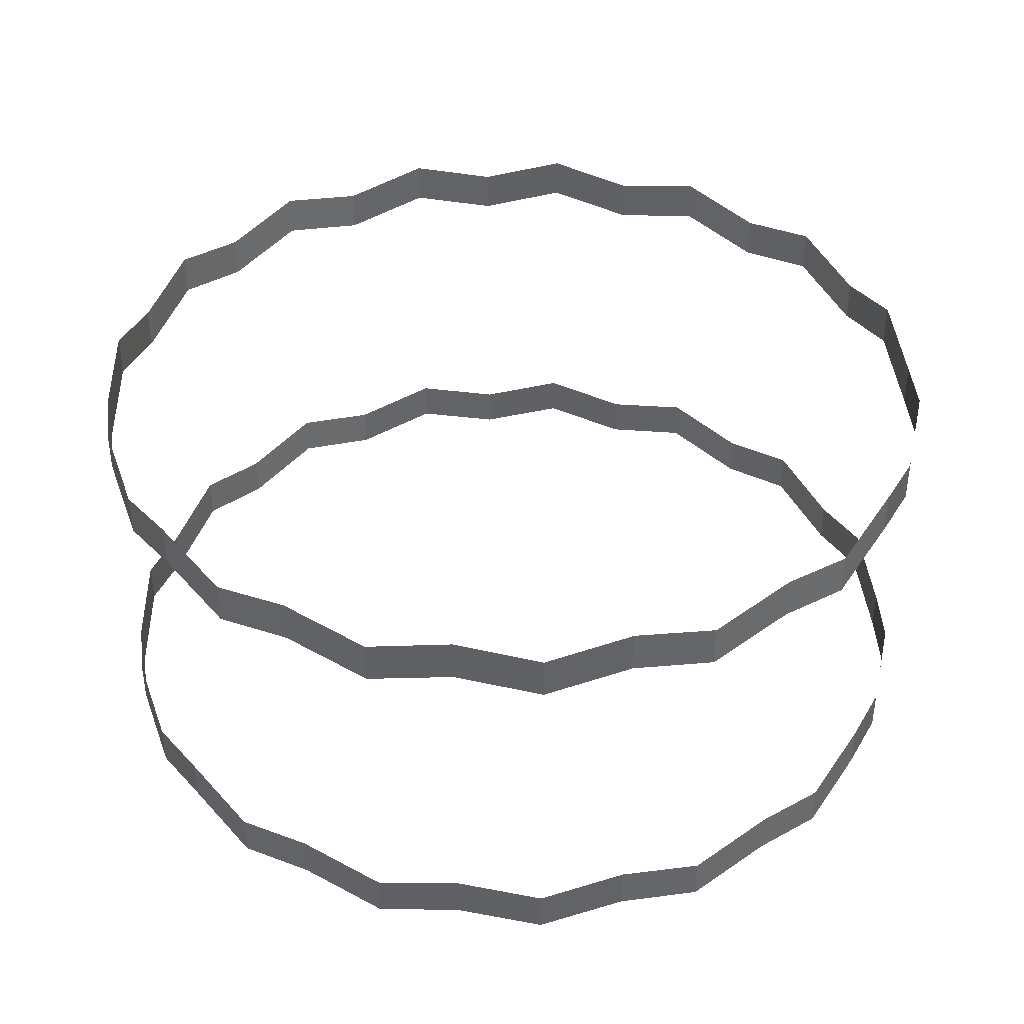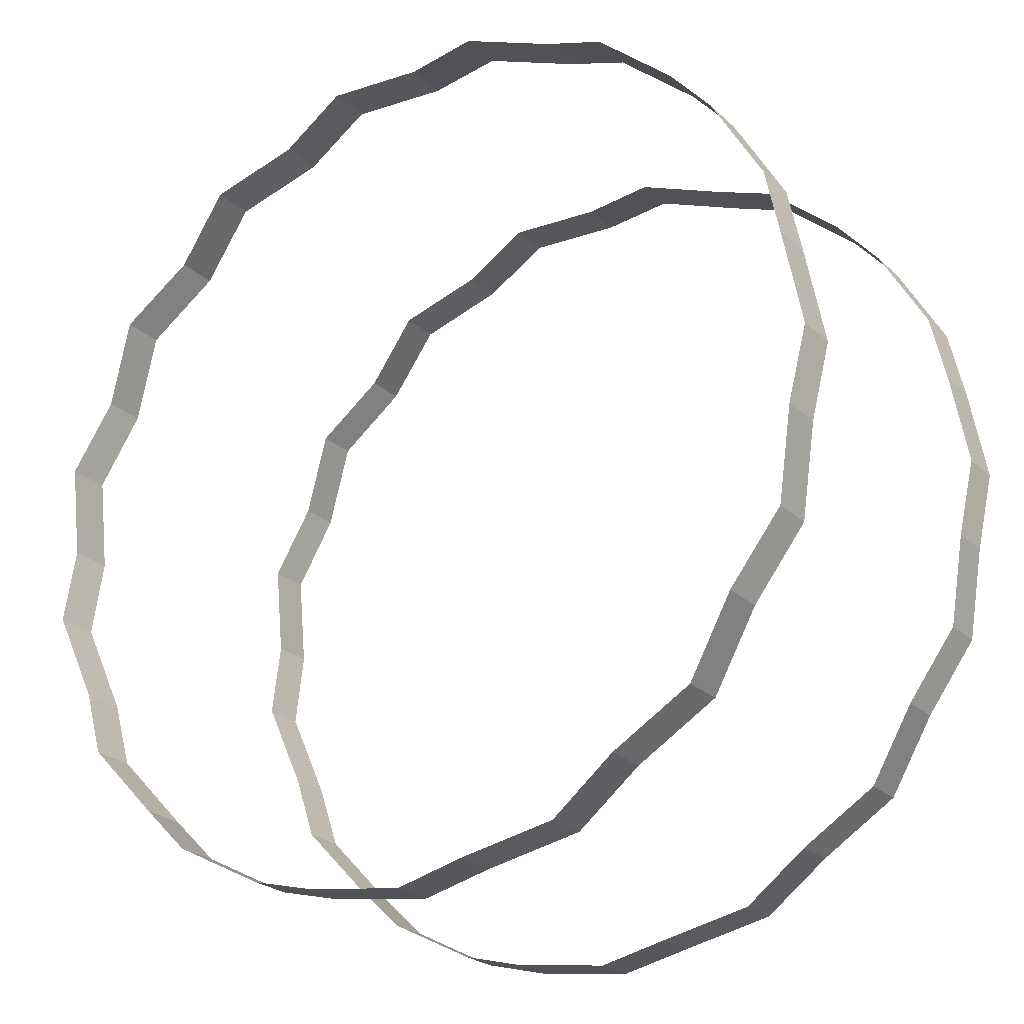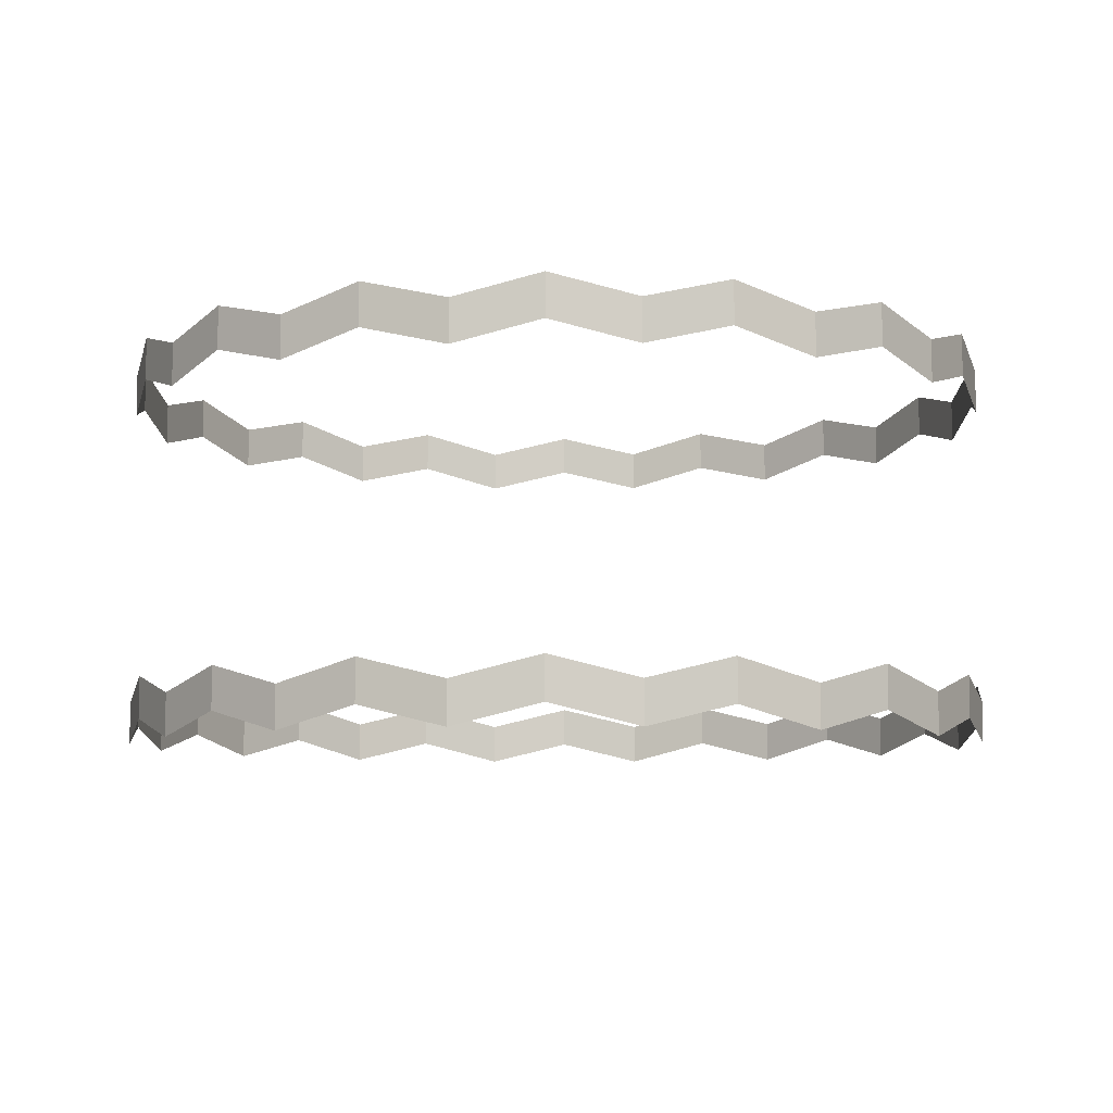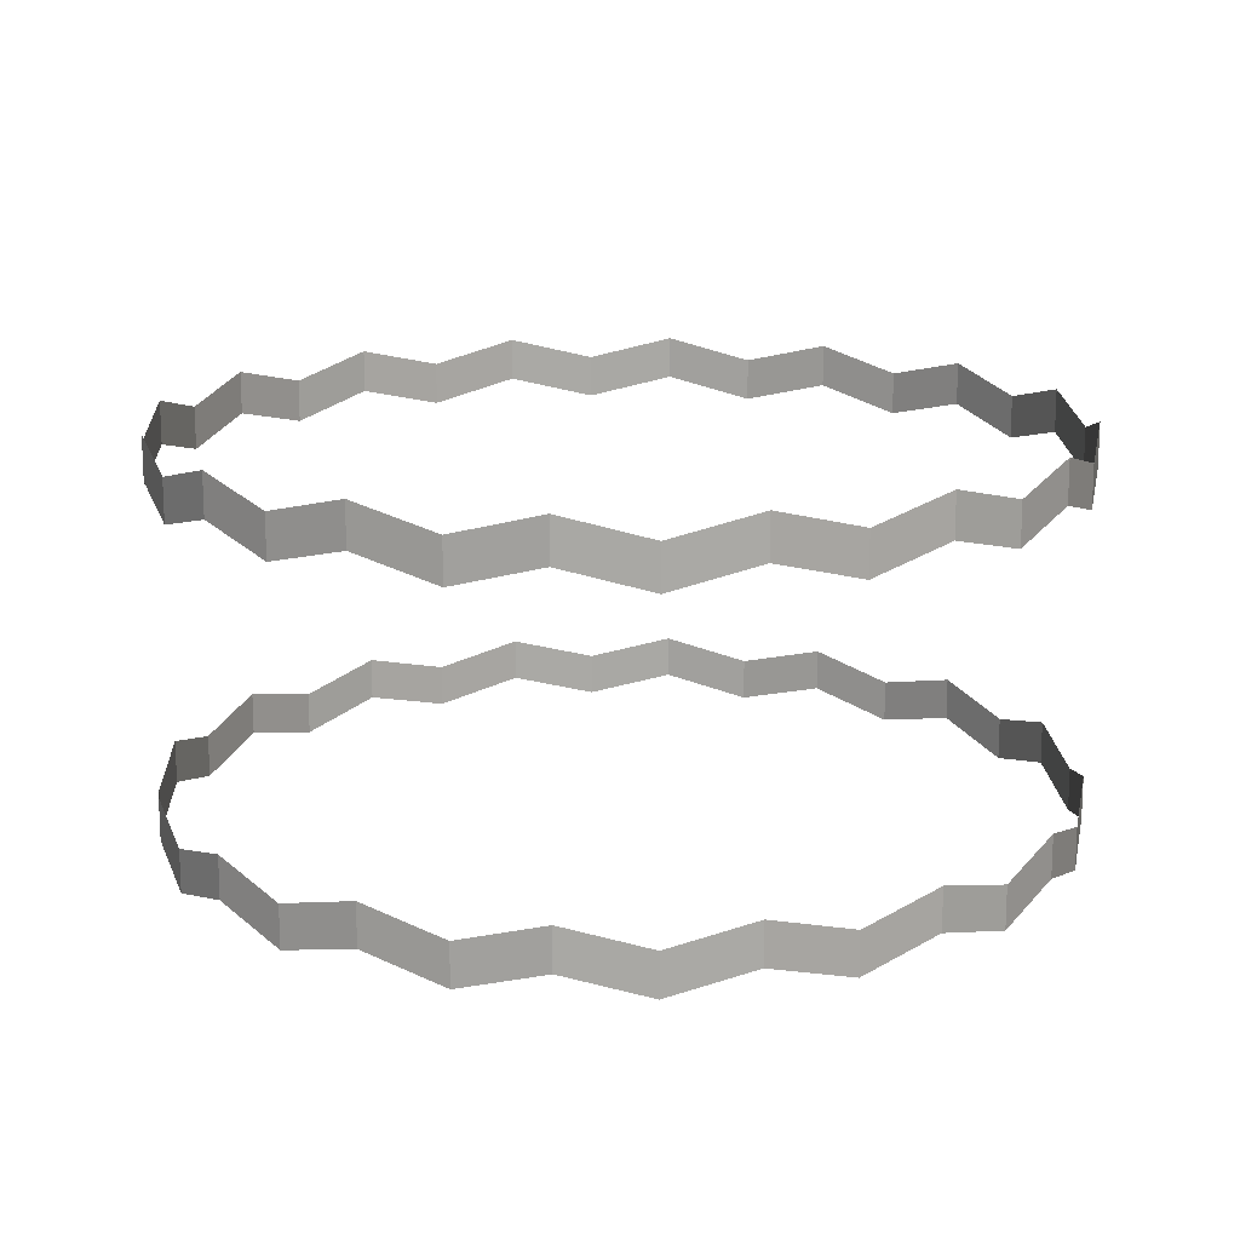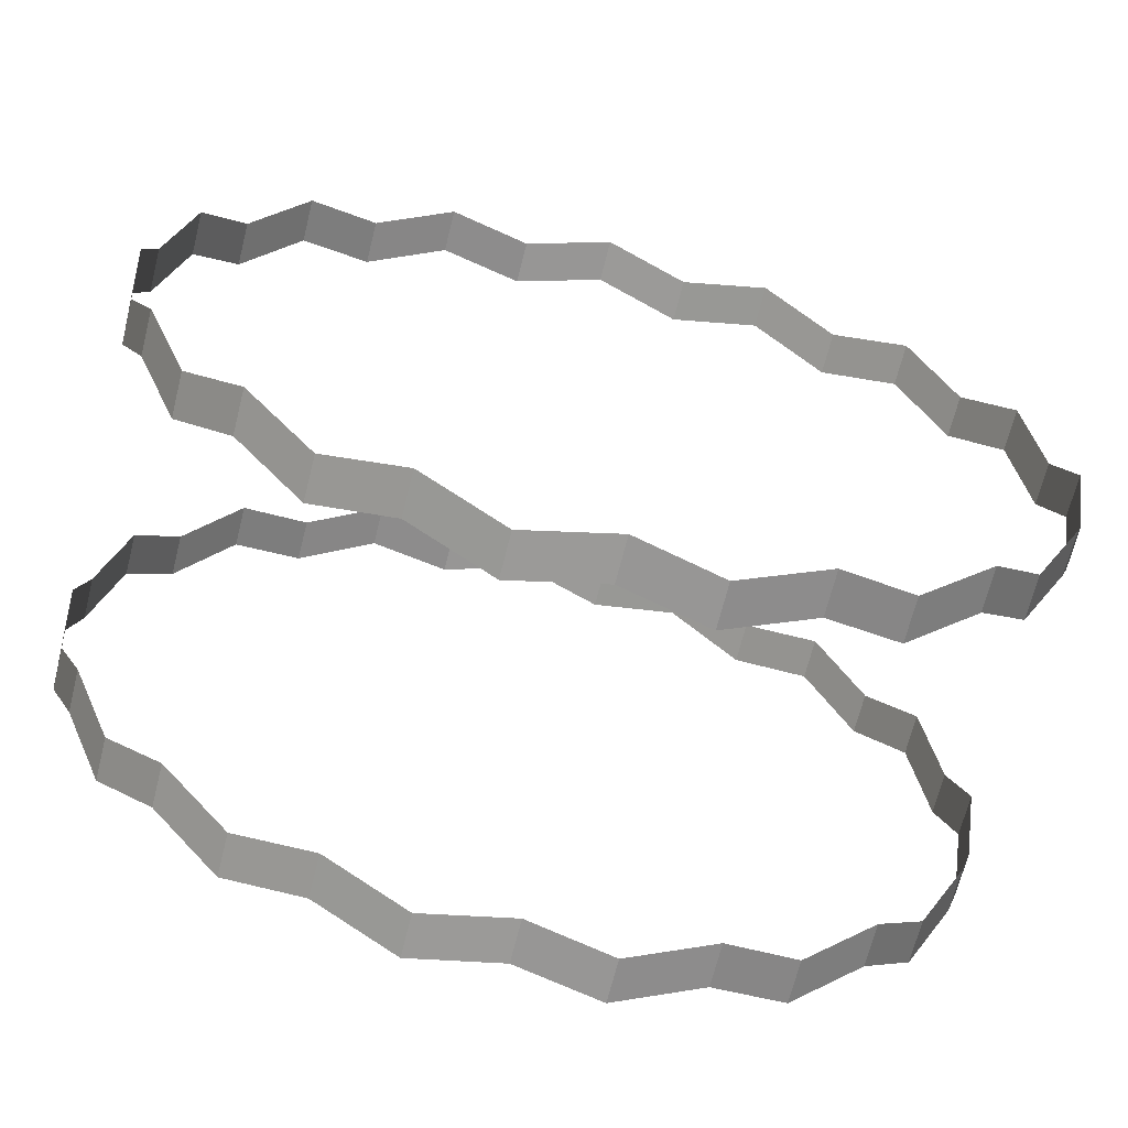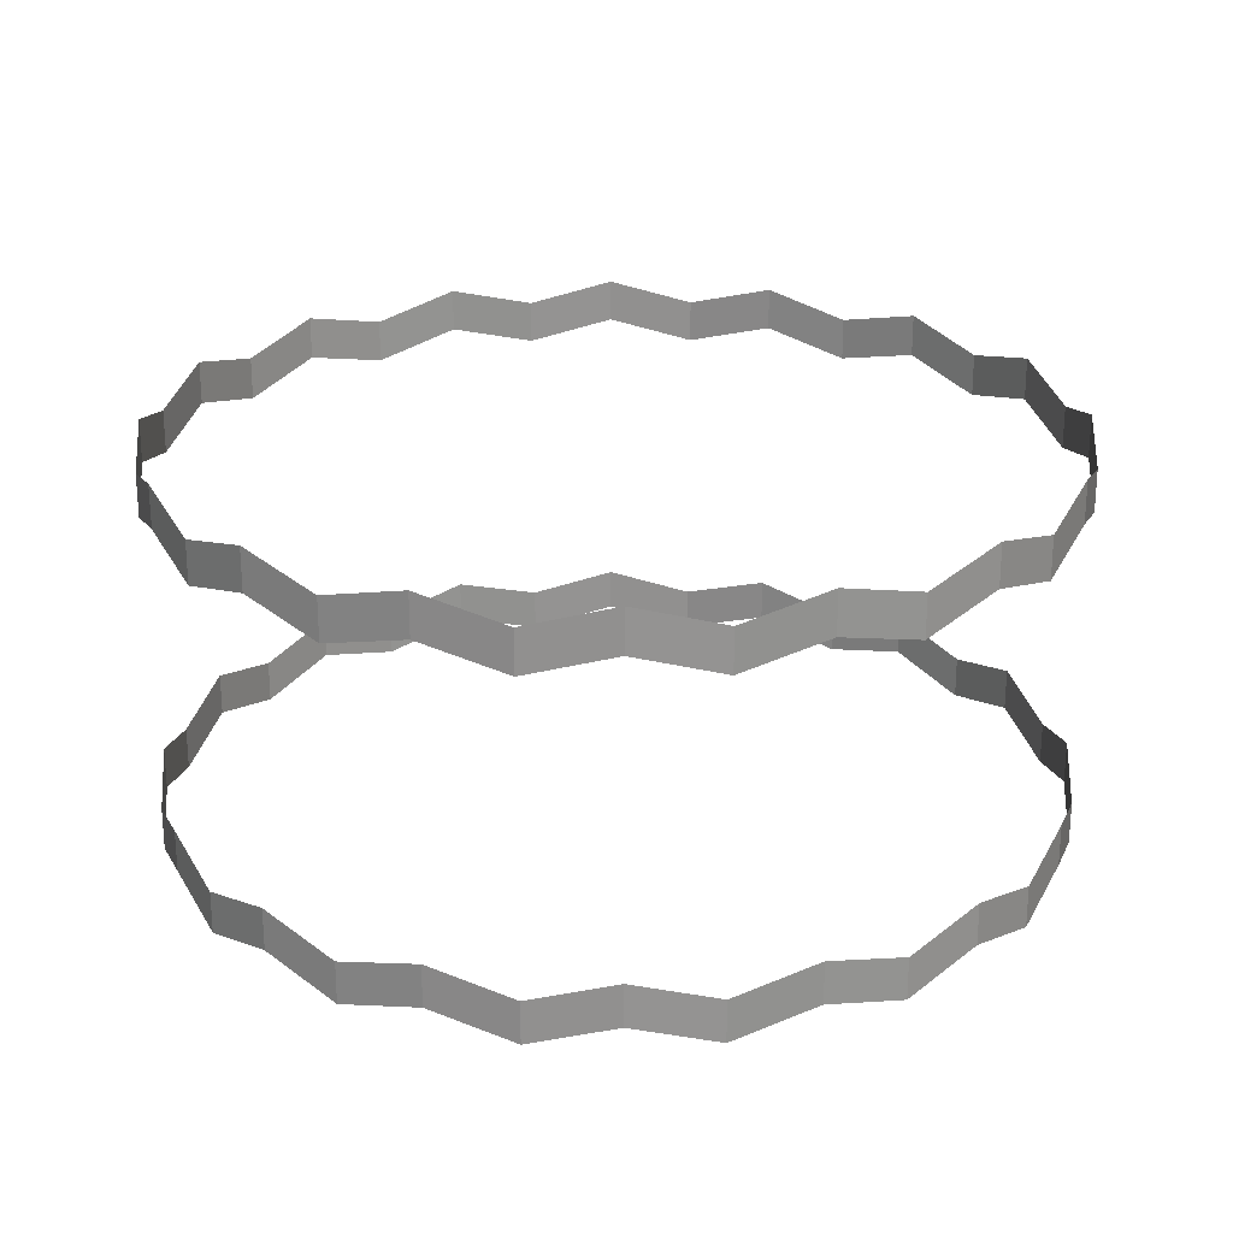
<metadata>
{"format":"obj","ext":"obj","renderer":"f3d","projection":"perspective","resolution":1024,"background":"white","views":[{"elev":39.7,"azim":142.3,"up":"+Z"},{"elev":-24.7,"azim":-145.1,"up":"+Y"},{"elev":-6.9,"azim":-133.7,"up":"+Z"},{"elev":14.9,"azim":29.6,"up":"+Z"},{"elev":-68.8,"azim":-14.1,"up":"+Y"},{"elev":23.6,"azim":-113.3,"up":"+Z"}]}
</metadata>
<code>
o EnergyHigh_Circle.001
v 0 -0.52 0.2625
v 0.1014 -0.51 0.2375
v 0.199 -0.4804 0.2625
v 0.2889 -0.4324 0.2375
v 0.3677 -0.3677 0.2625
v 0.4324 -0.2889 0.2375
v 0.4804 -0.199 0.2625
v 0.51 -0.1014 0.2375
v 0.52 -0 0.2625
v 0.51 0.1014 0.2375
v 0.4804 0.199 0.2625
v 0.4324 0.2889 0.2375
v 0.3677 0.3677 0.2625
v 0.2889 0.4324 0.2375
v 0.199 0.4804 0.2625
v 0.1014 0.51 0.2375
v -0 0.52 0.2625
v -0.1014 0.51 0.2375
v -0.199 0.4804 0.2625
v -0.2889 0.4324 0.2375
v -0.3677 0.3677 0.2625
v -0.4324 0.2889 0.2375
v -0.4804 0.199 0.2625
v -0.51 0.1014 0.2375
v -0.52 -1e-06 0.2625
v -0.51 -0.1014 0.2375
v -0.4804 -0.199 0.2625
v -0.4324 -0.2889 0.2375
v -0.3677 -0.3677 0.2625
v -0.2889 -0.4324 0.2375
v -0.199 -0.4804 0.2625
v -0.1014 -0.51 0.2375
v 0 -0.52 0.3125
v 0.1014 -0.51 0.2875
v 0.199 -0.4804 0.3125
v 0.2889 -0.4324 0.2875
v 0.3677 -0.3677 0.3125
v 0.4324 -0.2889 0.2875
v 0.4804 -0.199 0.3125
v 0.51 -0.1014 0.2875
v 0.52 -0 0.3125
v 0.51 0.1014 0.2875
v 0.4804 0.199 0.3125
v 0.4324 0.2889 0.2875
v 0.3677 0.3677 0.3125
v 0.2889 0.4324 0.2875
v 0.199 0.4804 0.3125
v 0.1014 0.51 0.2875
v -0 0.52 0.3125
v -0.1014 0.51 0.2875
v -0.199 0.4804 0.3125
v -0.2889 0.4324 0.2875
v -0.3677 0.3677 0.3125
v -0.4324 0.2889 0.2875
v -0.4804 0.199 0.3125
v -0.51 0.1014 0.2875
v -0.52 -1e-06 0.3125
v -0.51 -0.1014 0.2875
v -0.4804 -0.199 0.3125
v -0.4324 -0.2889 0.2875
v -0.3677 -0.3677 0.3125
v -0.2889 -0.4324 0.2875
v -0.199 -0.4804 0.3125
v -0.1014 -0.51 0.2875
v 0 -0.52 0.6625
v 0.1014 -0.51 0.6375
v 0.199 -0.4804 0.6625
v 0.2889 -0.4324 0.6375
v 0.3677 -0.3677 0.6625
v 0.4324 -0.2889 0.6375
v 0.4804 -0.199 0.6625
v 0.51 -0.1014 0.6375
v 0.52 -0 0.6625
v 0.51 0.1014 0.6375
v 0.4804 0.199 0.6625
v 0.4324 0.2889 0.6375
v 0.3677 0.3677 0.6625
v 0.2889 0.4324 0.6375
v 0.199 0.4804 0.6625
v 0.1014 0.51 0.6375
v -0 0.52 0.6625
v -0.1014 0.51 0.6375
v -0.199 0.4804 0.6625
v -0.2889 0.4324 0.6375
v -0.3677 0.3677 0.6625
v -0.4324 0.2889 0.6375
v -0.4804 0.199 0.6625
v -0.51 0.1014 0.6375
v -0.52 -1e-06 0.6625
v -0.51 -0.1014 0.6375
v -0.4804 -0.199 0.6625
v -0.4324 -0.2889 0.6375
v -0.3677 -0.3677 0.6625
v -0.2889 -0.4324 0.6375
v -0.199 -0.4804 0.6625
v -0.1014 -0.51 0.6375
v 0 -0.52 0.7125
v 0.1014 -0.51 0.6875
v 0.199 -0.4804 0.7125
v 0.2889 -0.4324 0.6875
v 0.3677 -0.3677 0.7125
v 0.4324 -0.2889 0.6875
v 0.4804 -0.199 0.7125
v 0.51 -0.1014 0.6875
v 0.52 -0 0.7125
v 0.51 0.1014 0.6875
v 0.4804 0.199 0.7125
v 0.4324 0.2889 0.6875
v 0.3677 0.3677 0.7125
v 0.2889 0.4324 0.6875
v 0.199 0.4804 0.7125
v 0.1014 0.51 0.6875
v -0 0.52 0.7125
v -0.1014 0.51 0.6875
v -0.199 0.4804 0.7125
v -0.2889 0.4324 0.6875
v -0.3677 0.3677 0.7125
v -0.4324 0.2889 0.6875
v -0.4804 0.199 0.7125
v -0.51 0.1014 0.6875
v -0.52 -1e-06 0.7125
v -0.51 -0.1014 0.6875
v -0.4804 -0.199 0.7125
v -0.4324 -0.2889 0.6875
v -0.3677 -0.3677 0.7125
v -0.2889 -0.4324 0.6875
v -0.199 -0.4804 0.7125
v -0.1014 -0.51 0.6875
f 15 46 14
f 1 34 33
f 29 60 28
f 15 48 47
f 3 34 2
f 29 62 61
f 17 48 16
f 3 36 35
f 31 62 30
f 17 50 49
f 5 36 4
f 31 64 63
f 19 50 18
f 5 38 37
f 1 64 32
f 19 52 51
f 7 38 6
f 21 52 20
f 7 40 39
f 21 54 53
f 9 40 8
f 23 54 22
f 9 42 41
f 23 56 55
f 11 42 10
f 25 56 24
f 11 44 43
f 25 58 57
f 13 44 12
f 27 58 26
f 13 46 45
f 27 60 59
f 79 110 78
f 65 98 97
f 93 124 92
f 79 112 111
f 67 98 66
f 93 126 125
f 81 112 80
f 67 100 99
f 95 126 94
f 81 114 113
f 69 100 68
f 95 128 127
f 83 114 82
f 69 102 101
f 65 128 96
f 83 116 115
f 71 102 70
f 85 116 84
f 71 104 103
f 85 118 117
f 73 104 72
f 87 118 86
f 73 106 105
f 87 120 119
f 75 106 74
f 89 120 88
f 75 108 107
f 89 122 121
f 77 108 76
f 91 122 90
f 77 110 109
f 91 124 123
f 15 47 46
f 1 2 34
f 29 61 60
f 15 16 48
f 3 35 34
f 29 30 62
f 17 49 48
f 3 4 36
f 31 63 62
f 17 18 50
f 5 37 36
f 31 32 64
f 19 51 50
f 5 6 38
f 1 33 64
f 19 20 52
f 7 39 38
f 21 53 52
f 7 8 40
f 21 22 54
f 9 41 40
f 23 55 54
f 9 10 42
f 23 24 56
f 11 43 42
f 25 57 56
f 11 12 44
f 25 26 58
f 13 45 44
f 27 59 58
f 13 14 46
f 27 28 60
f 79 111 110
f 65 66 98
f 93 125 124
f 79 80 112
f 67 99 98
f 93 94 126
f 81 113 112
f 67 68 100
f 95 127 126
f 81 82 114
f 69 101 100
f 95 96 128
f 83 115 114
f 69 70 102
f 65 97 128
f 83 84 116
f 71 103 102
f 85 117 116
f 71 72 104
f 85 86 118
f 73 105 104
f 87 119 118
f 73 74 106
f 87 88 120
f 75 107 106
f 89 121 120
f 75 76 108
f 89 90 122
f 77 109 108
f 91 123 122
f 77 78 110
f 91 92 124

</code>
